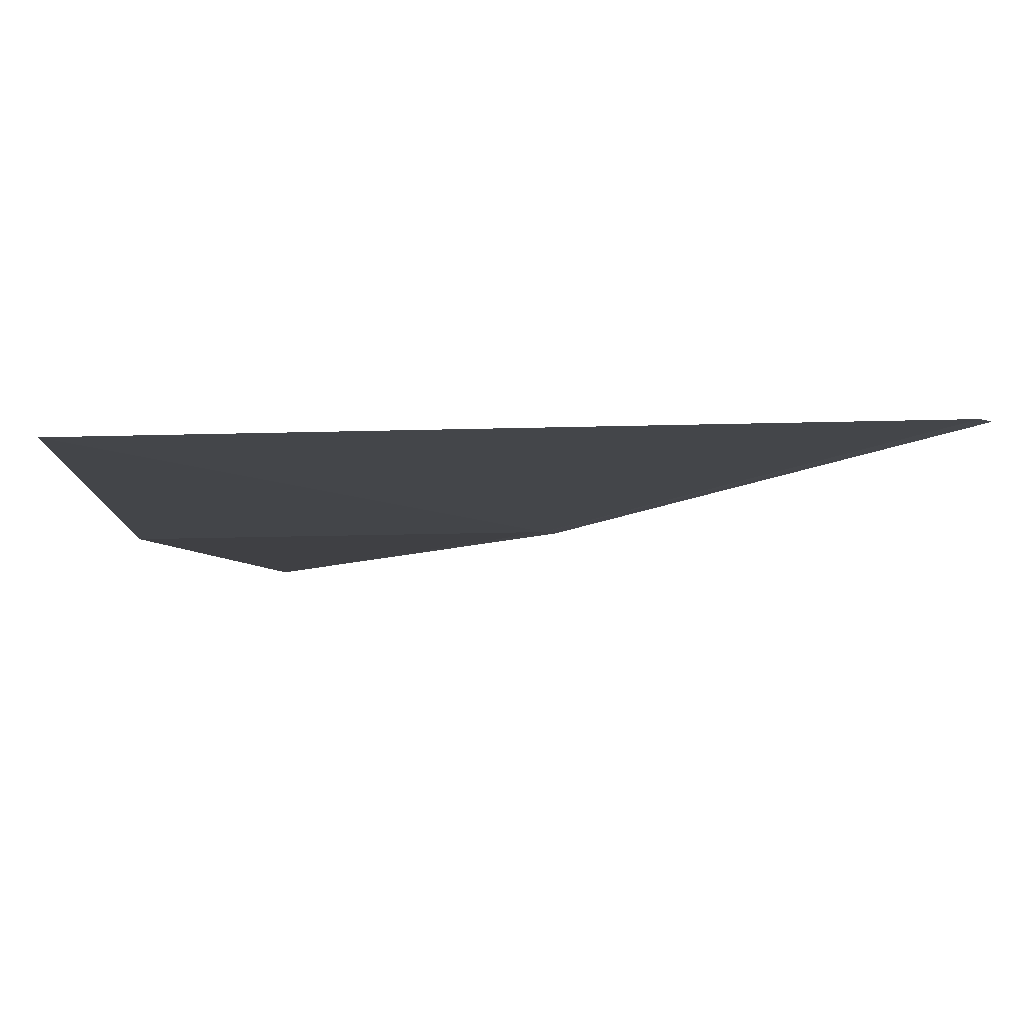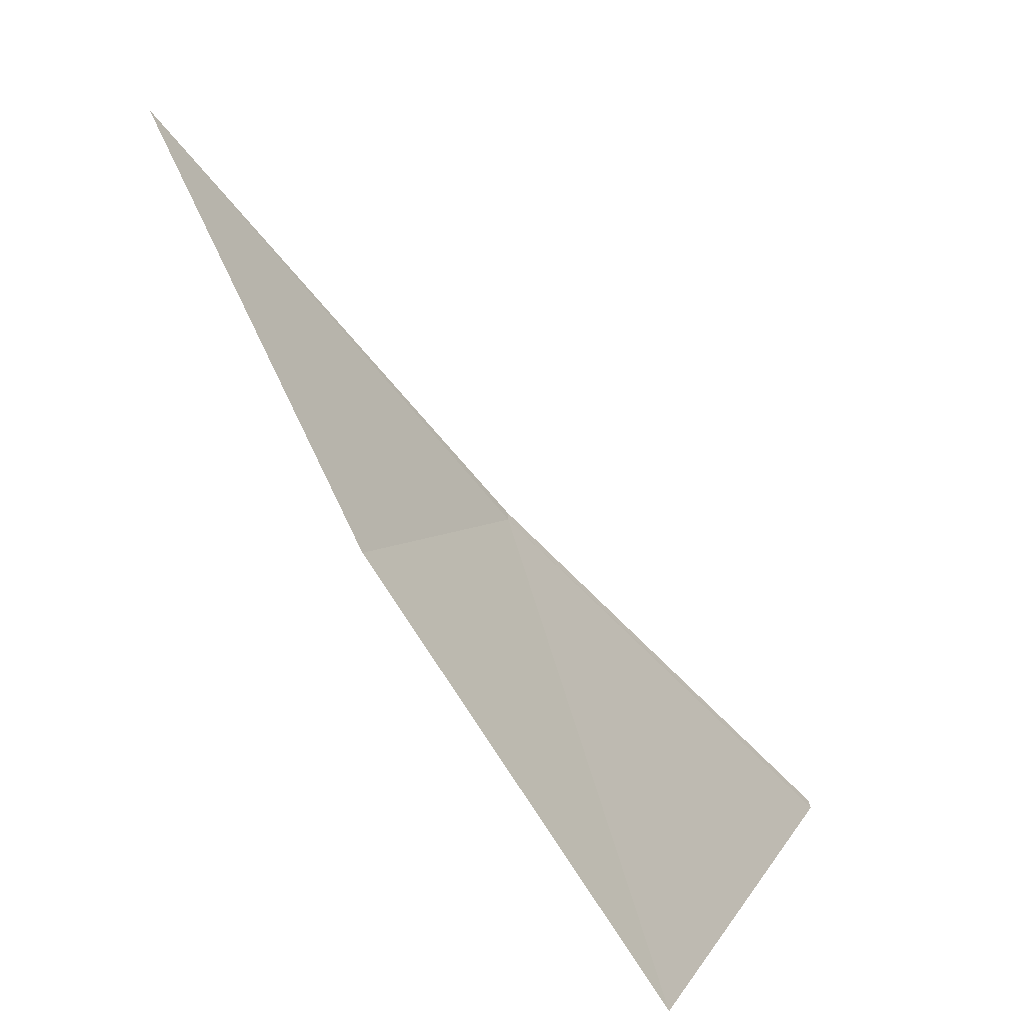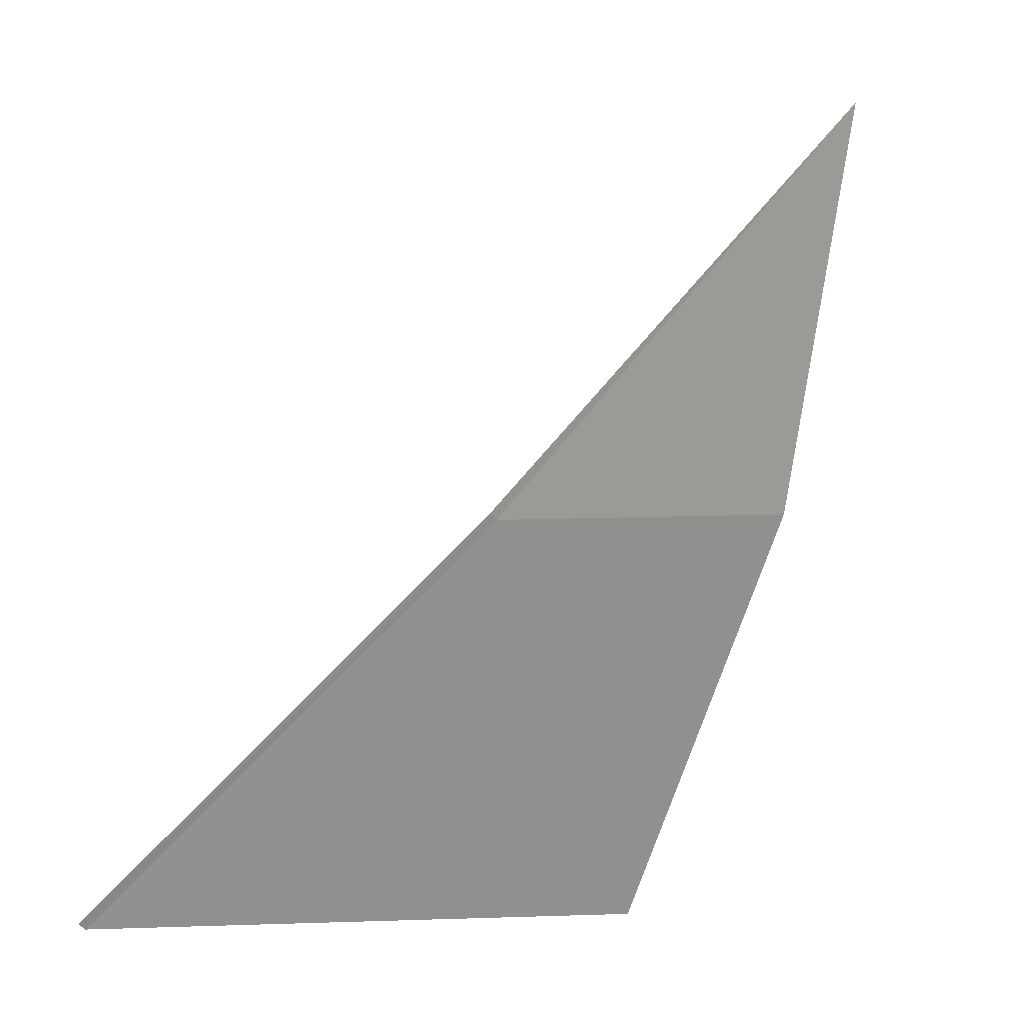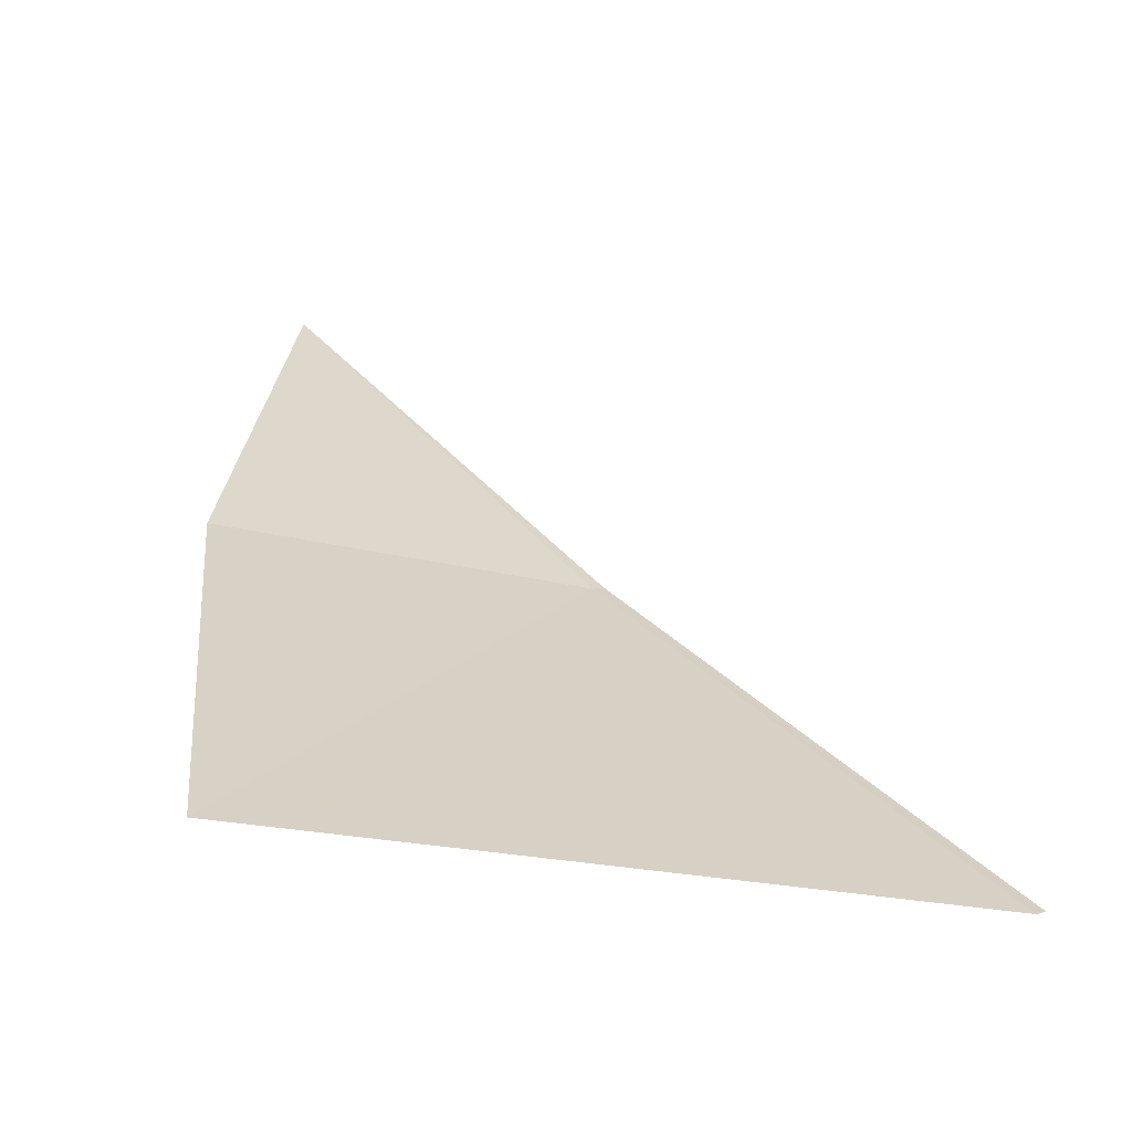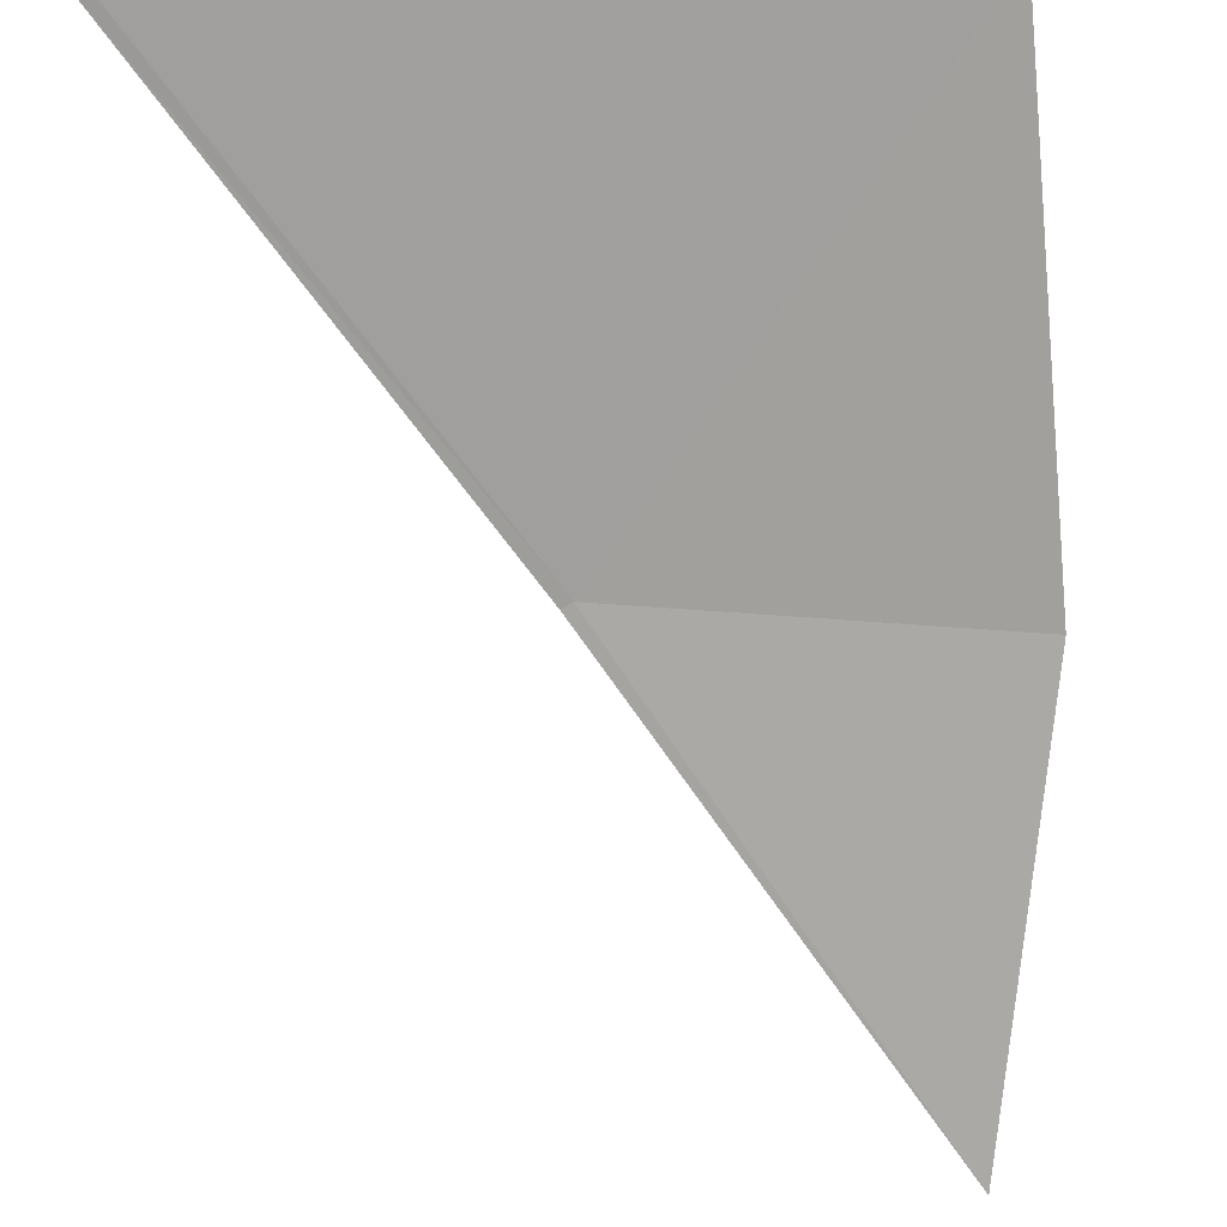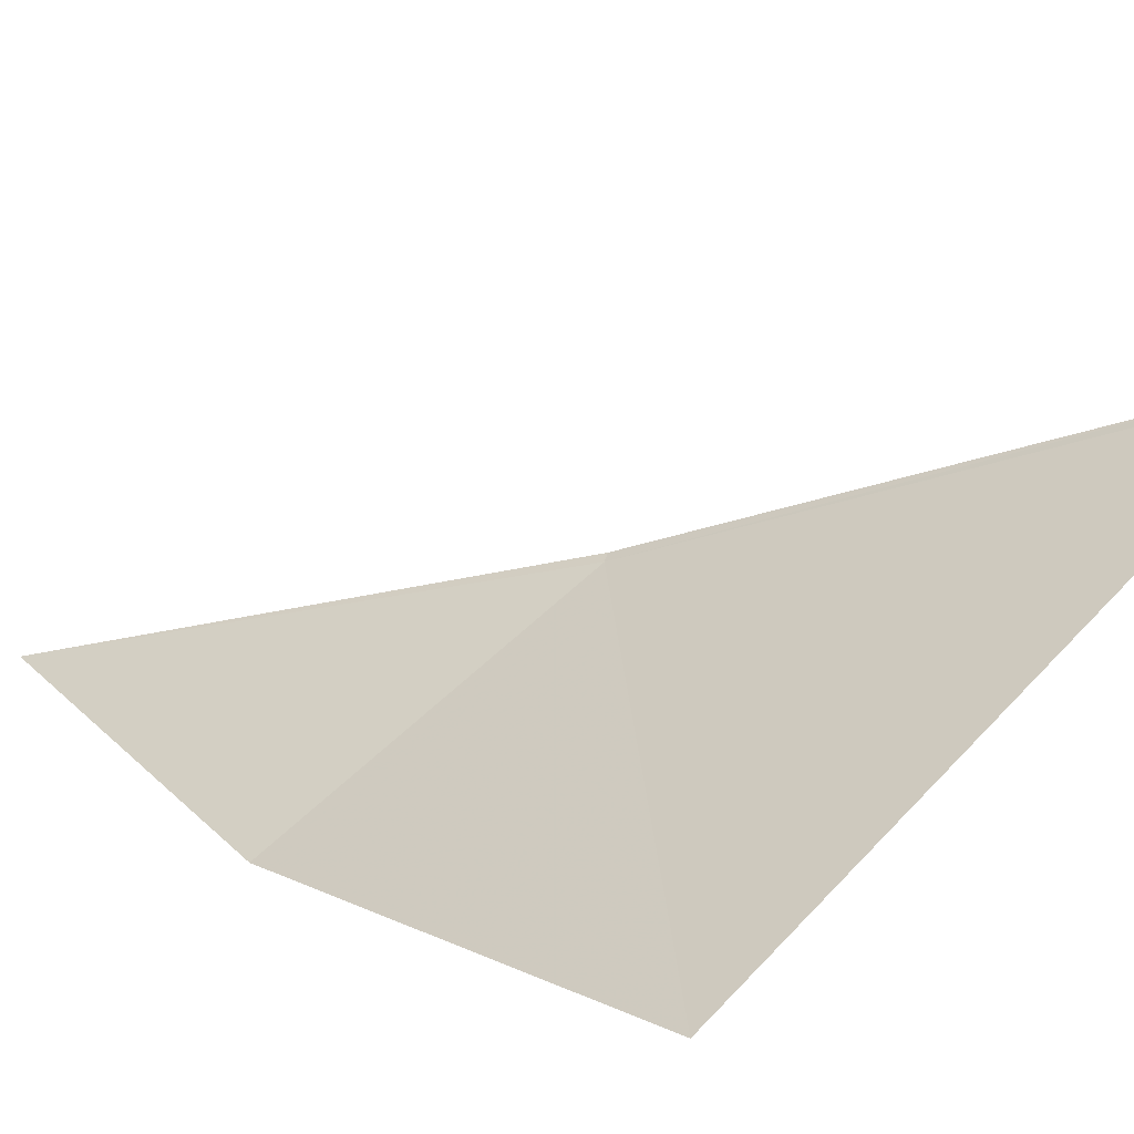
<metadata>
{"format":"obj","ext":"obj","renderer":"f3d","projection":"perspective","resolution":1024,"background":"white","views":[{"elev":26.0,"azim":-179.5,"up":"+Y"},{"elev":14.4,"azim":105.1,"up":"+Z"},{"elev":-16.1,"azim":-35.5,"up":"+Z"},{"elev":-27.8,"azim":170.4,"up":"+Z"},{"elev":73.9,"azim":-6.7,"up":"+Y"},{"elev":59.0,"azim":128.9,"up":"+Y"}]}
</metadata>
<code>
v -14.91 15.75 13.37
v -13.1 13.97 16.29
v -14.98 15.73 13.4
v -16.96 17.66 10.68
v -16.89 17.68 10.65
v -12.5 15.5 13.75
v -12.5 17.42 11
f 1 3 2
f 1 4 3
f 1 5 4
f 1 6 7
f 1 7 5
f 1 2 6

</code>
